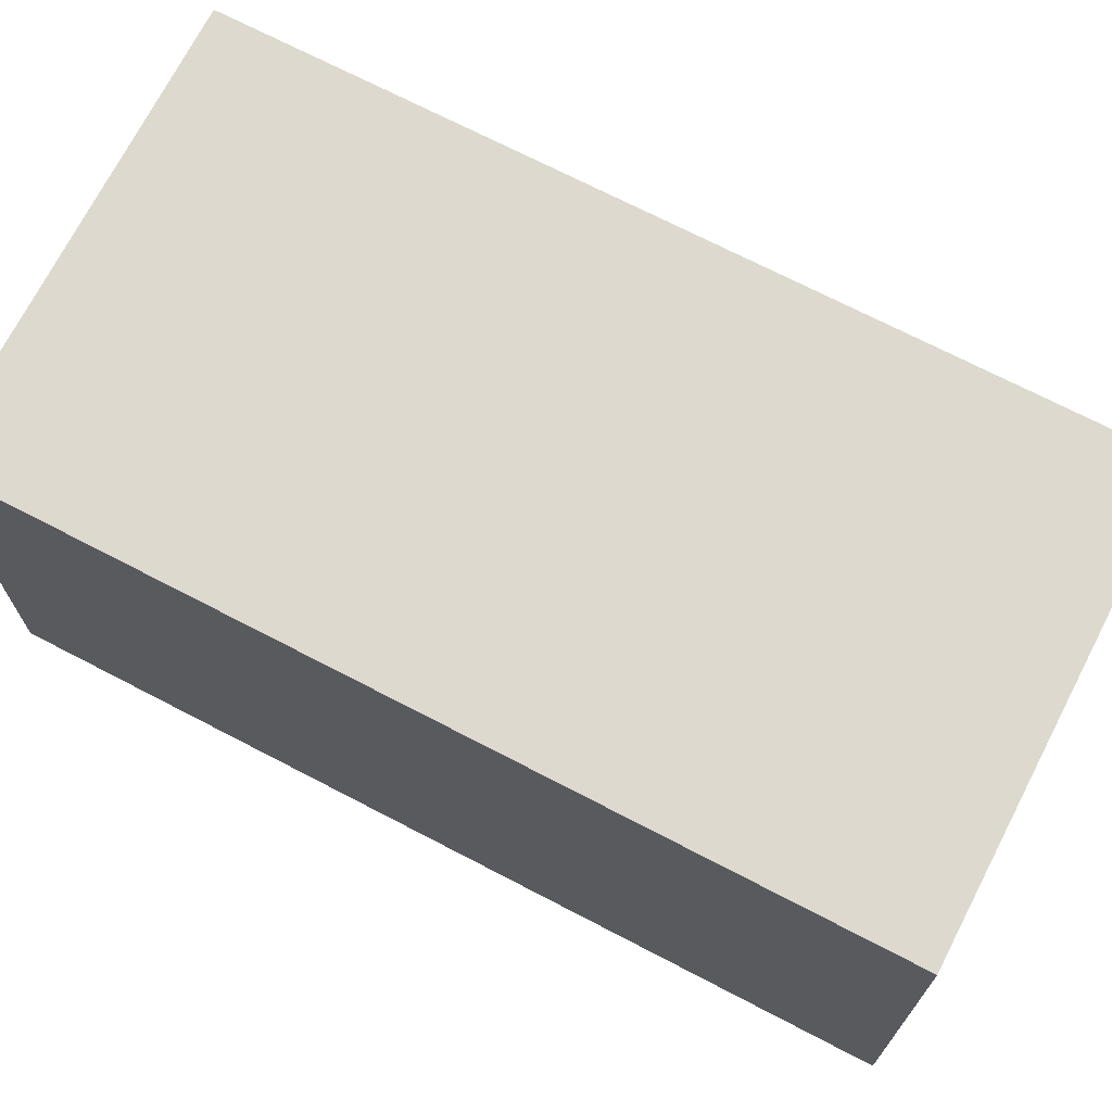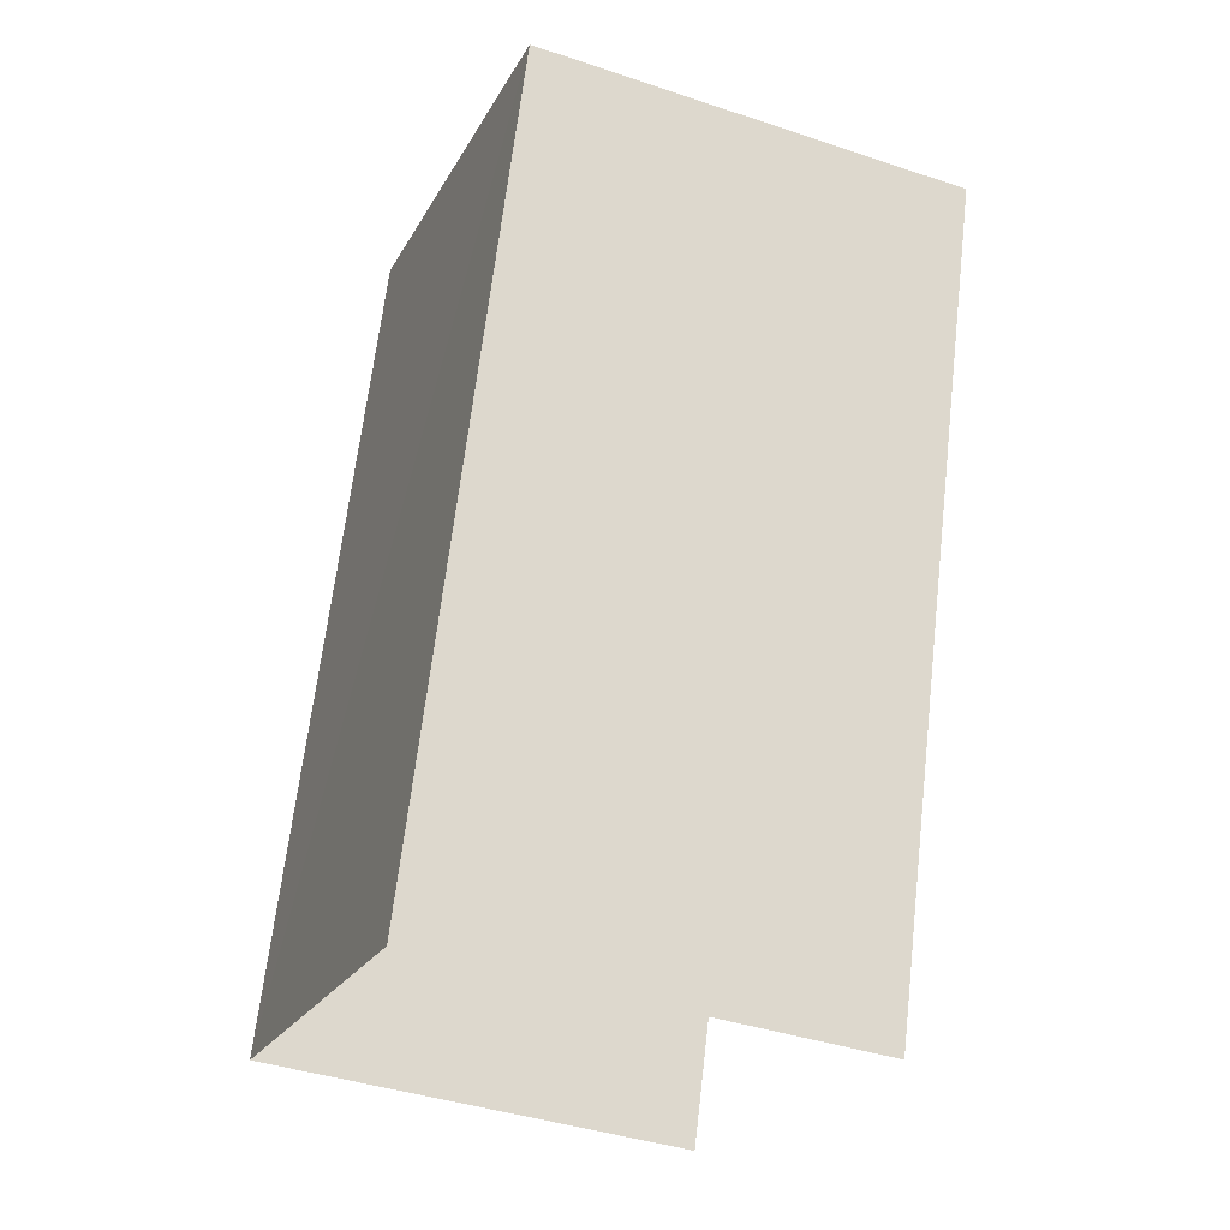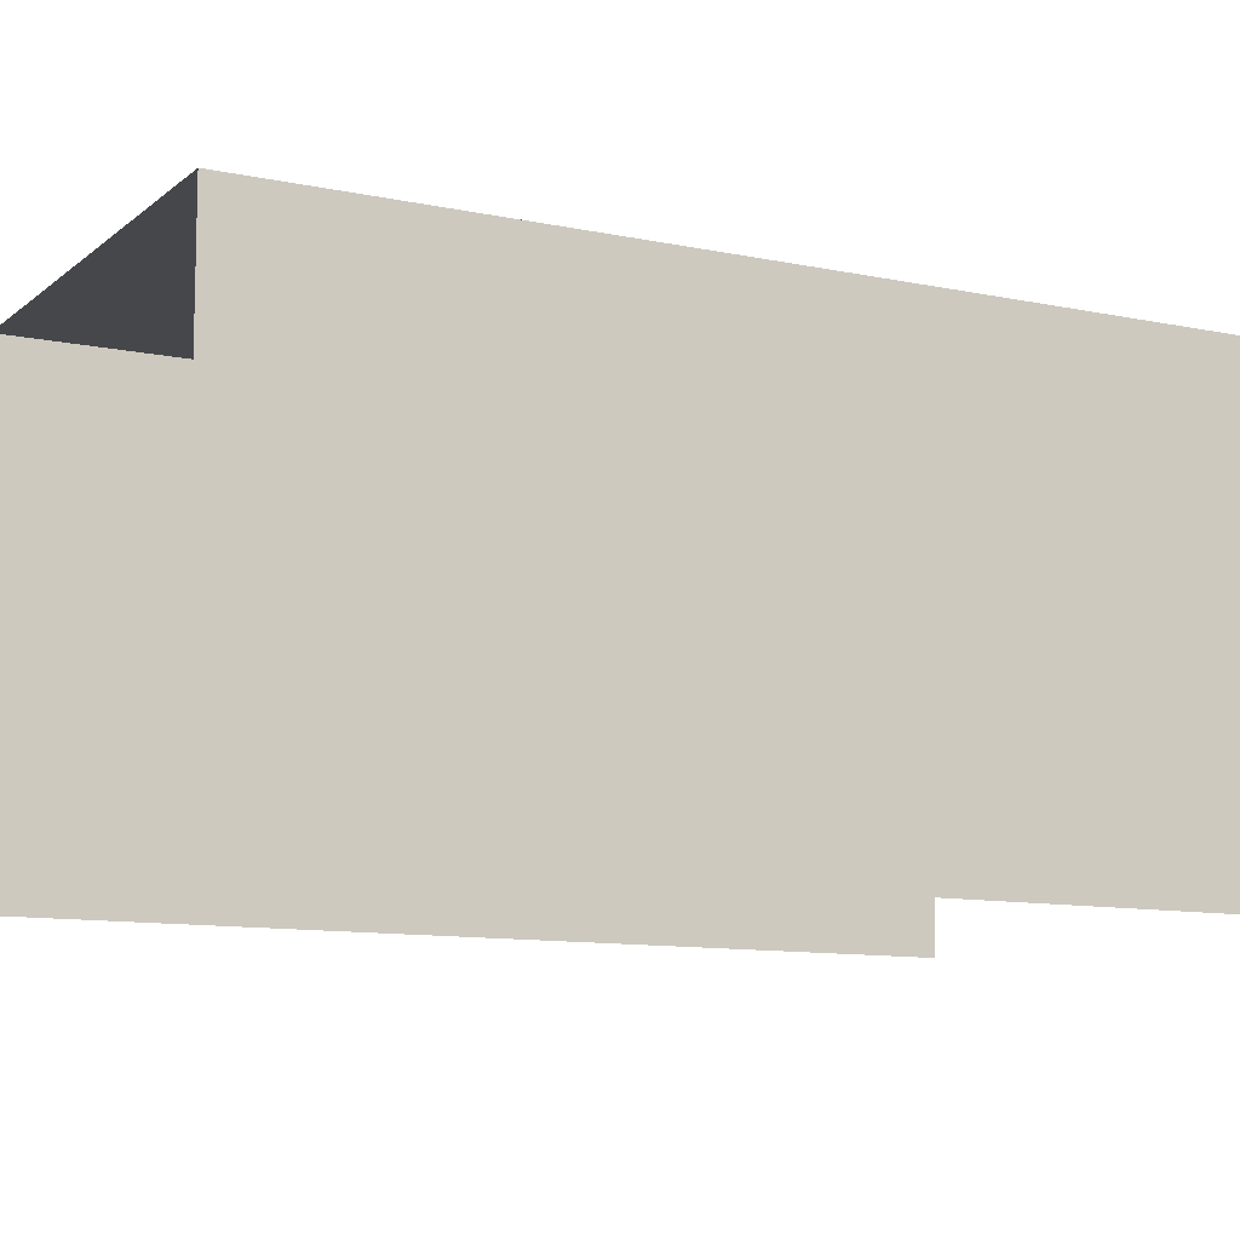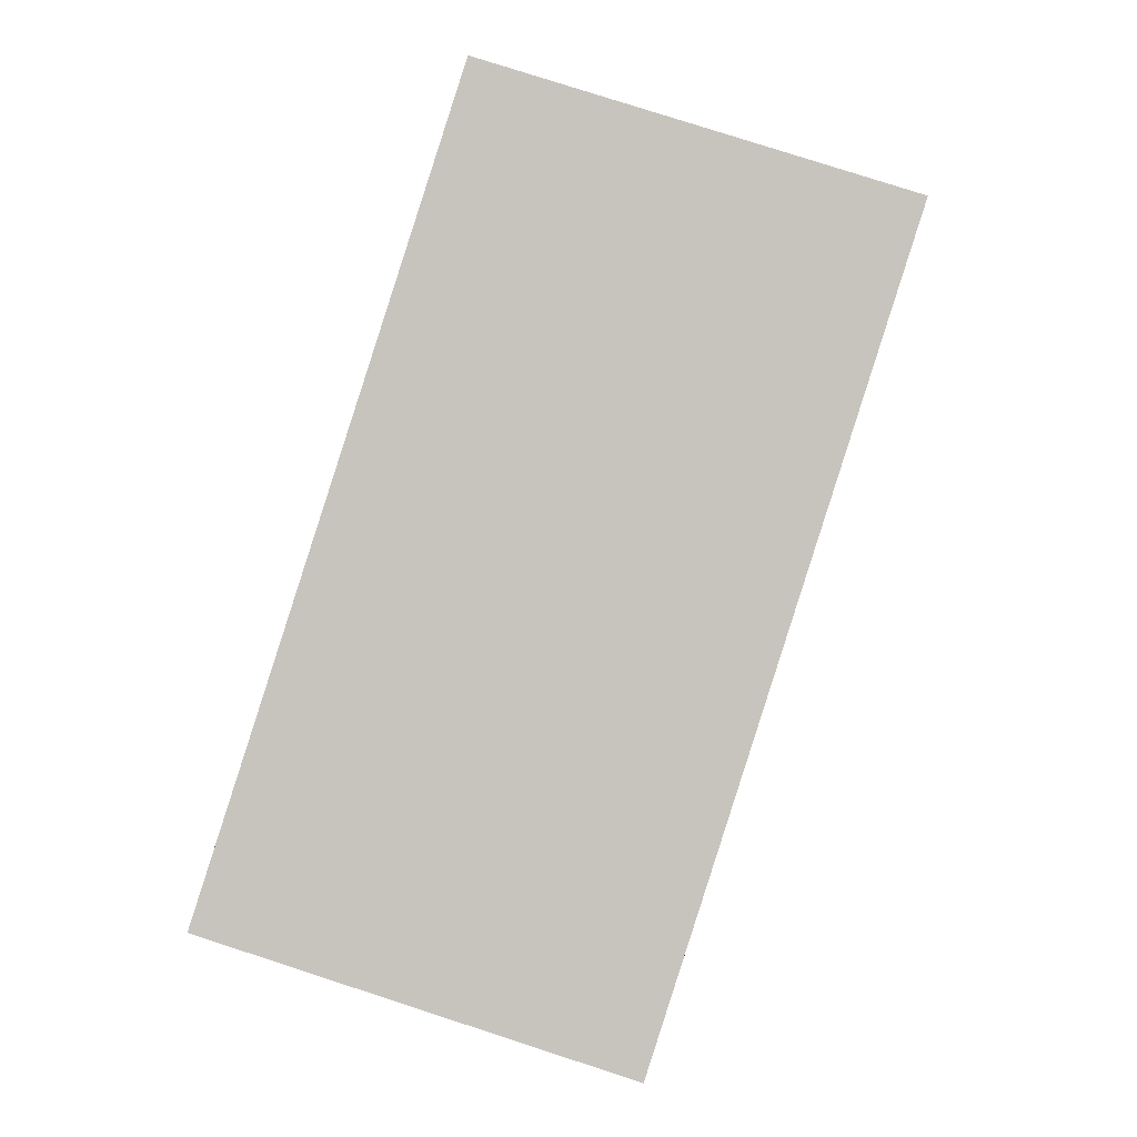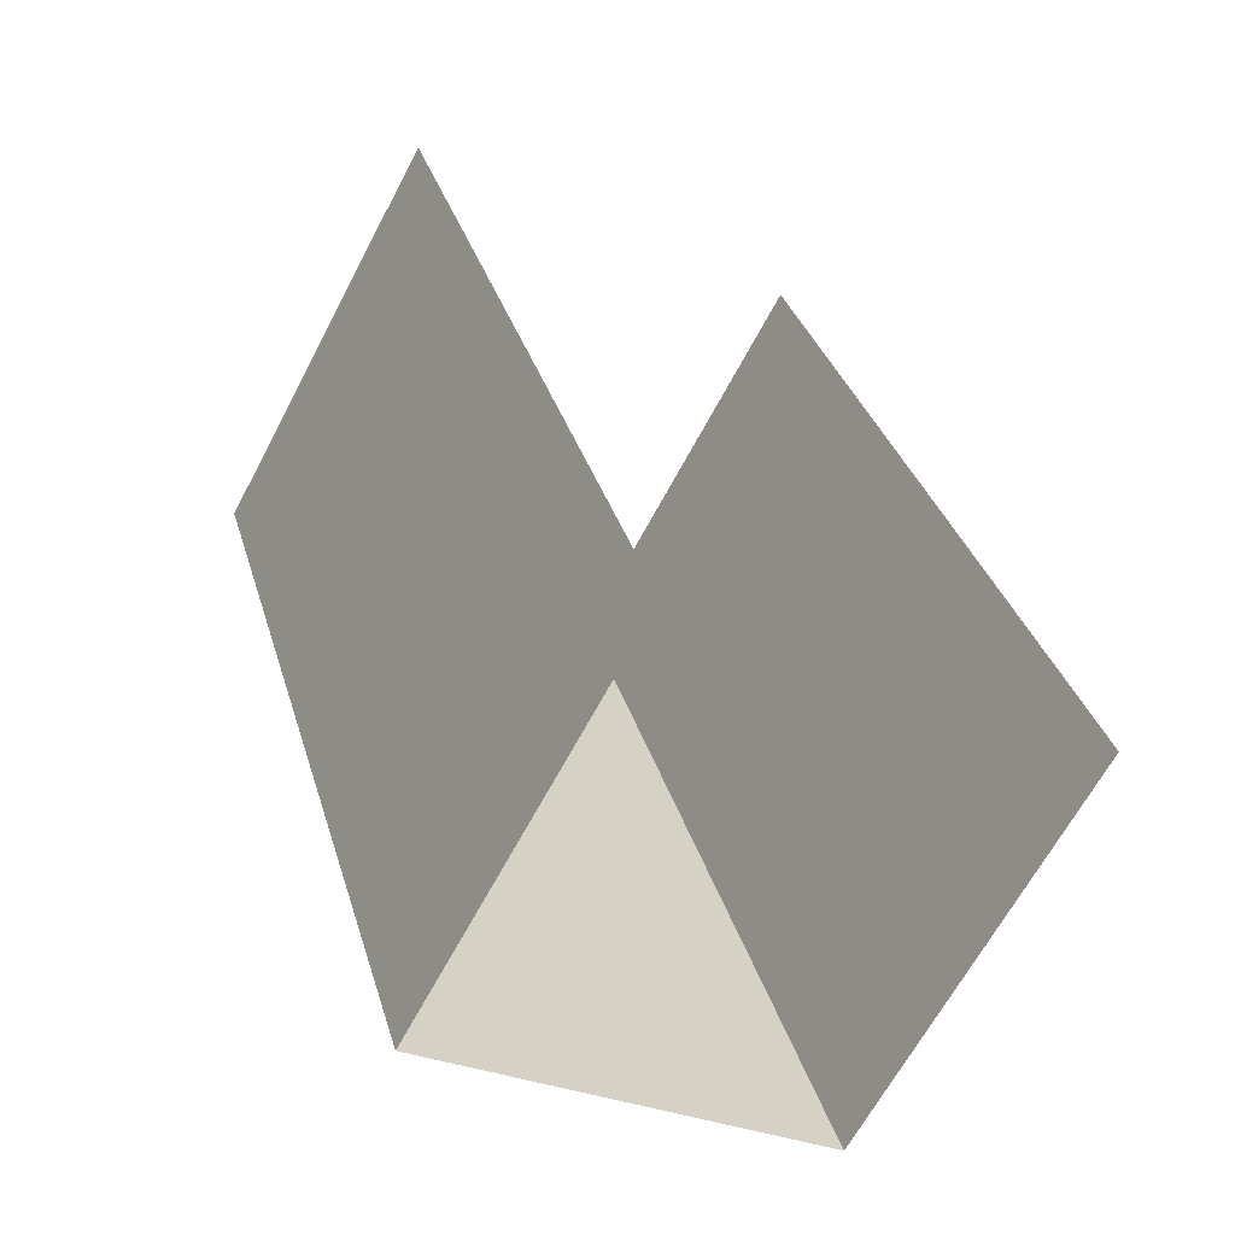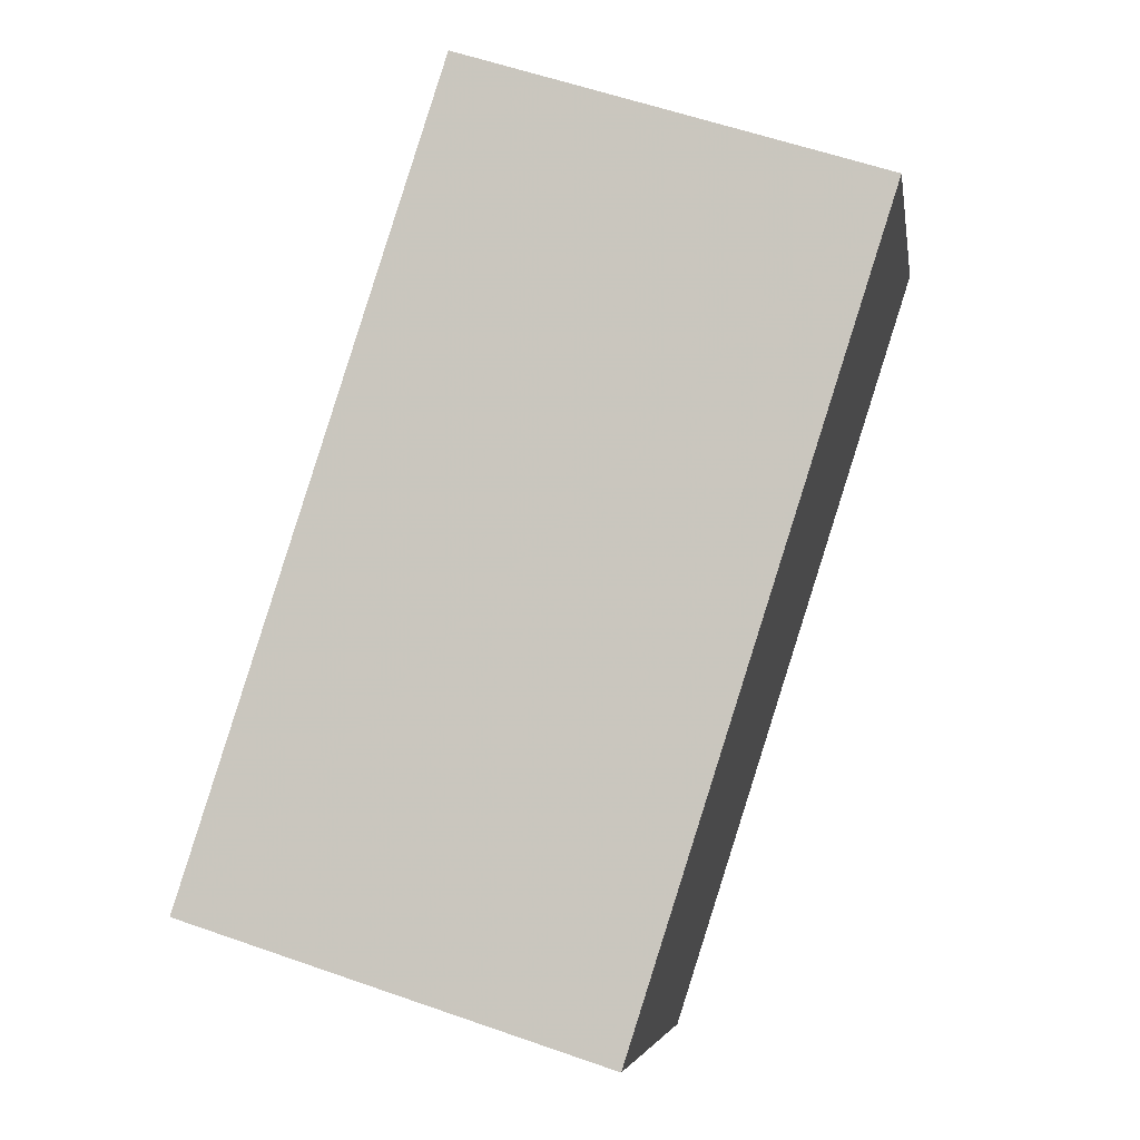
<metadata>
{"format":"obj","ext":"obj","renderer":"f3d","projection":"perspective","resolution":1024,"background":"white","views":[{"elev":71.7,"azim":-80.4,"up":"+Z"},{"elev":-40.9,"azim":67.8,"up":"+Y"},{"elev":-10.6,"azim":44.2,"up":"+Z"},{"elev":-0.5,"azim":3.4,"up":"+Y"},{"elev":-64.9,"azim":152.1,"up":"+Y"},{"elev":-5.3,"azim":9.1,"up":"+Y"}]}
</metadata>
<code>
v -2.256e+05 -1.279e+05 12.07
v -2.257e+05 -1.279e+05 12.07
v -2.257e+05 -1.279e+05 12.07
v -2.257e+05 -1.279e+05 12.07
v -2.257e+05 -1.279e+05 17.58
v -2.256e+05 -1.279e+05 17.58
v -2.257e+05 -1.279e+05 17.58
v -2.257e+05 -1.279e+05 17.58
f 1 2 3
f 1 4 2
f 8 2 4
f 8 5 2
f 6 1 3
f 7 6 3
f 5 6 7
f 5 8 6
f 5 3 2
f 5 7 3
f 8 4 1
f 6 8 1

</code>
